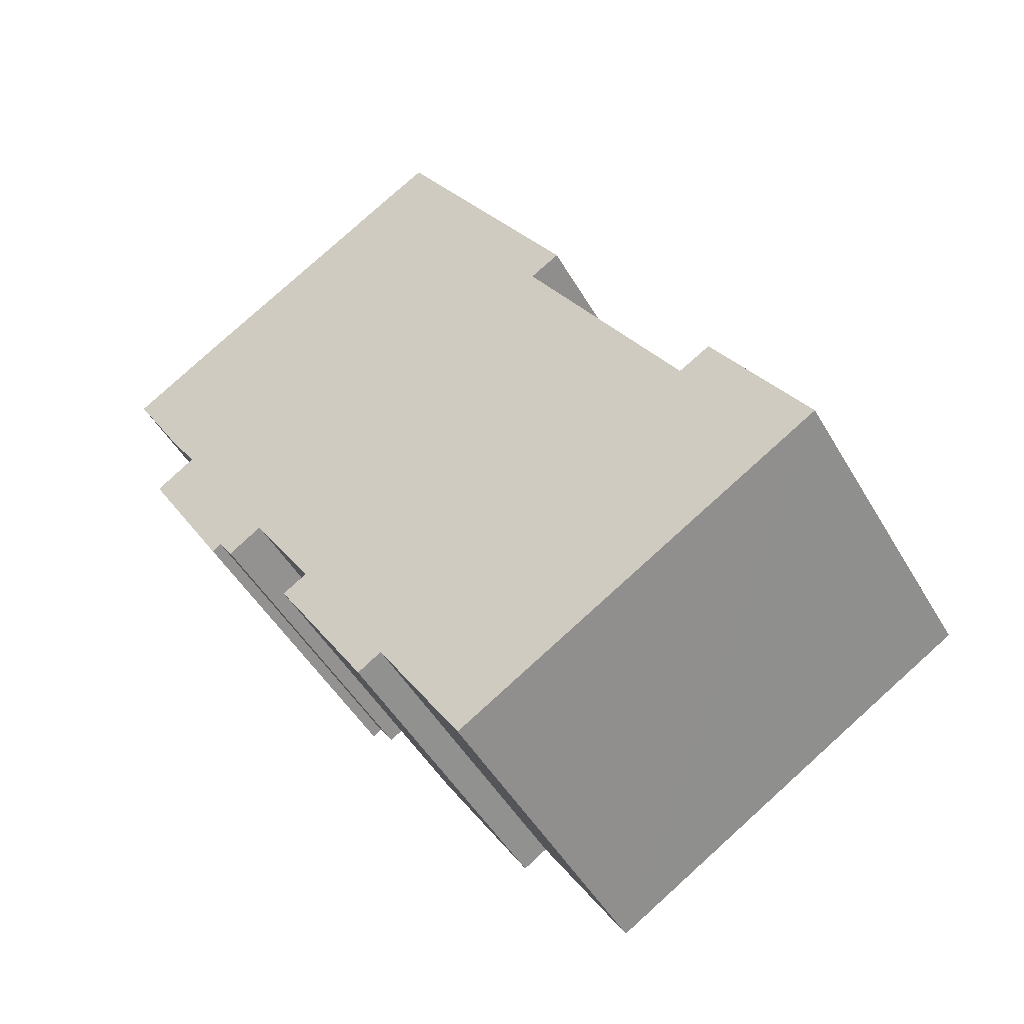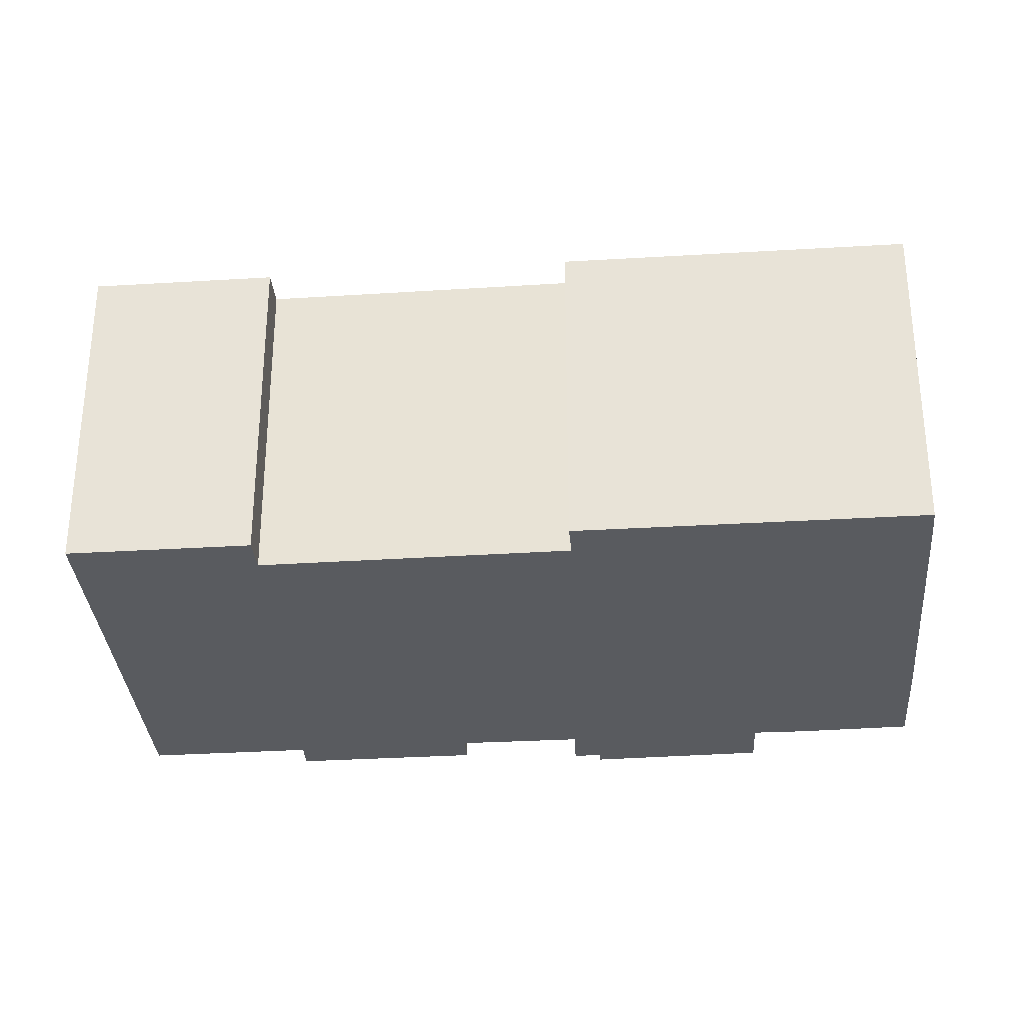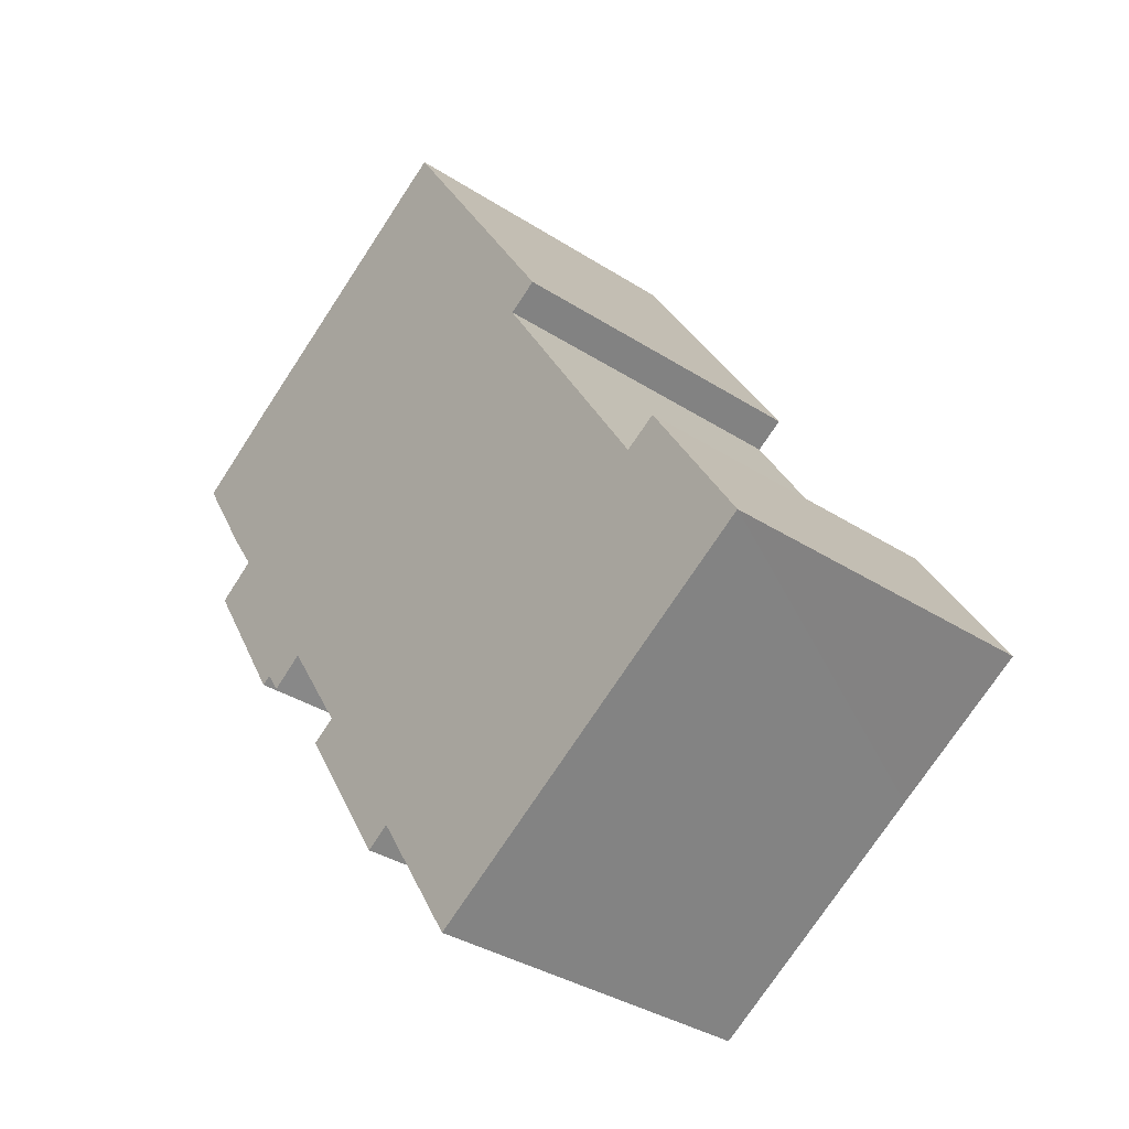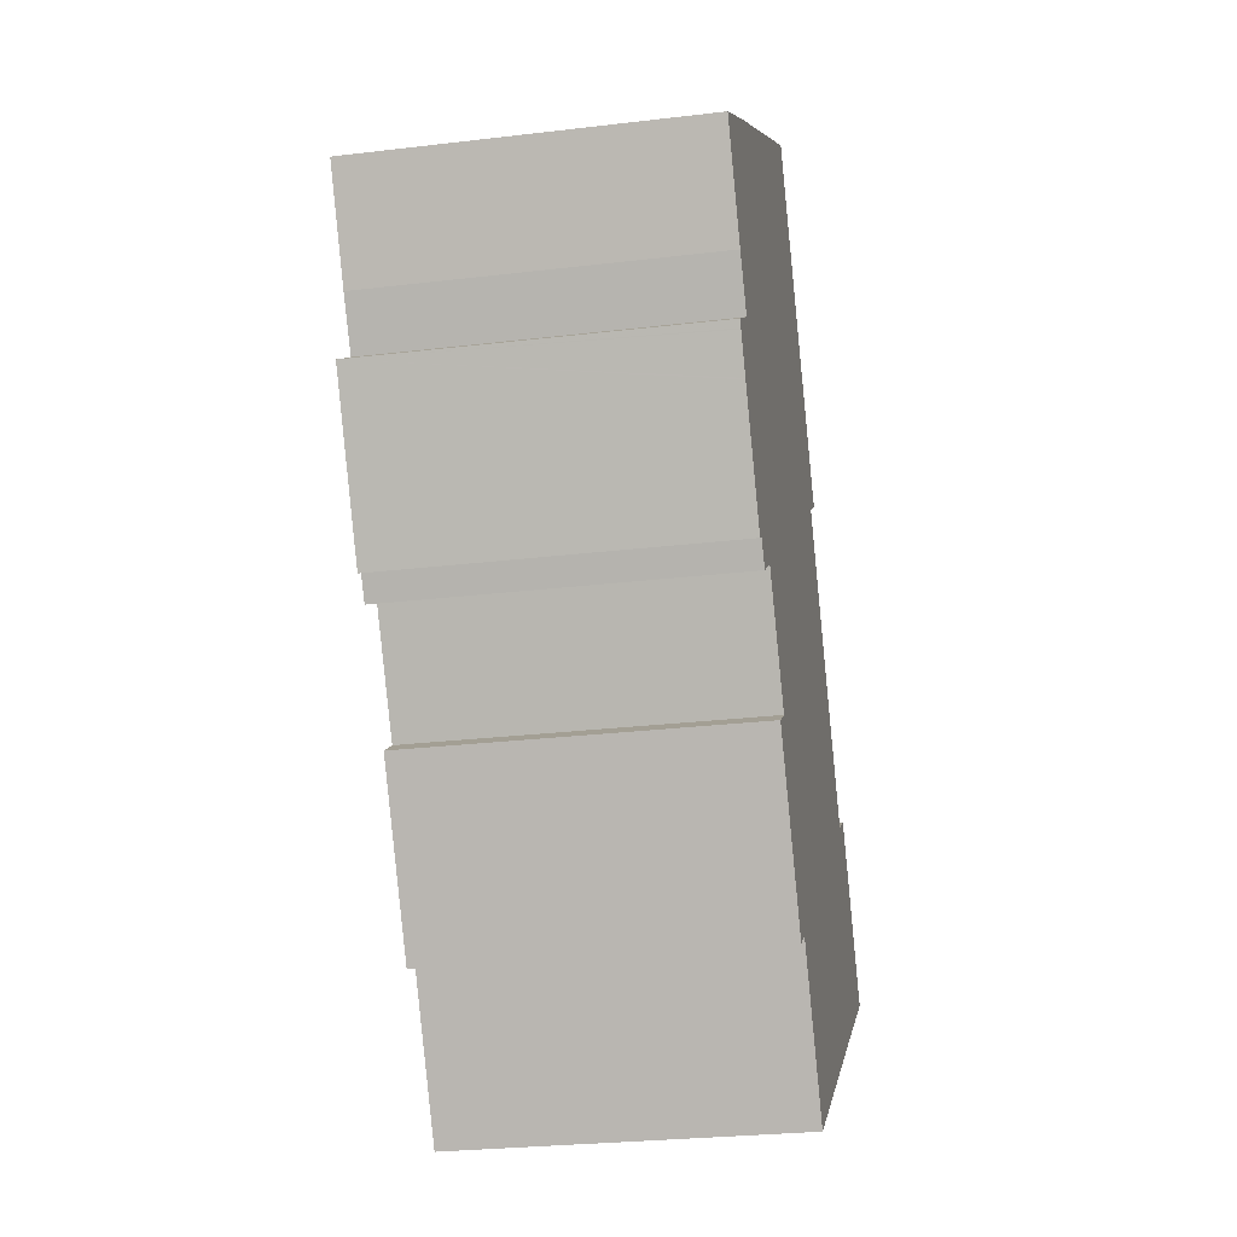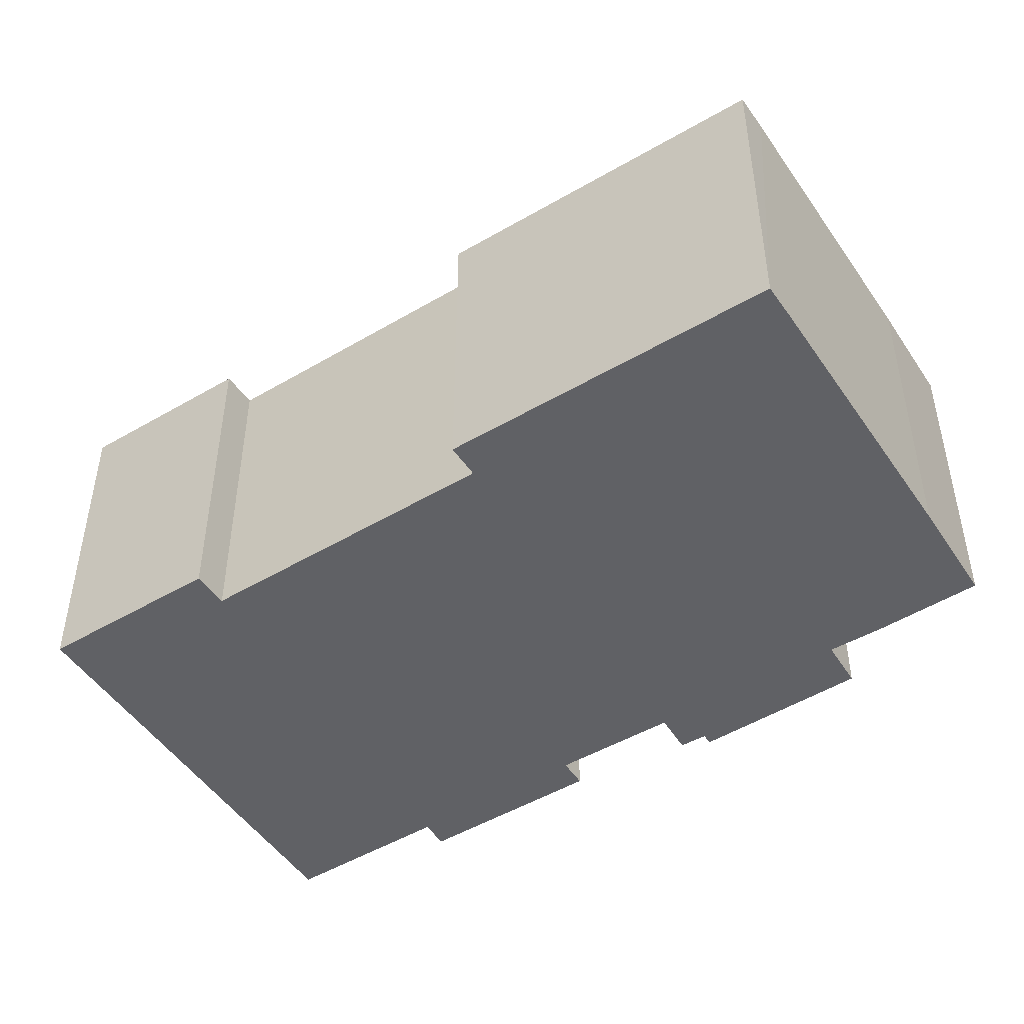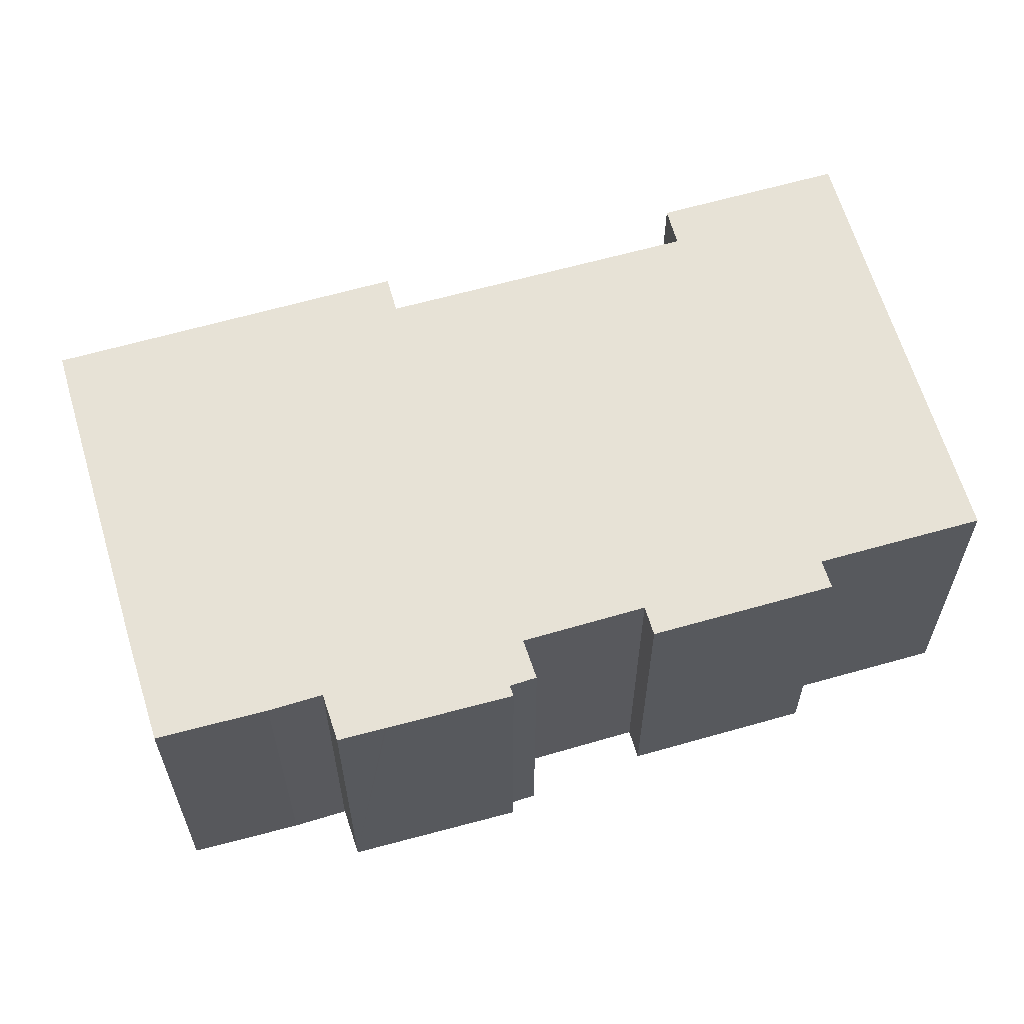
<metadata>
{"format":"obj","ext":"obj","renderer":"f3d","projection":"perspective","resolution":1024,"background":"white","views":[{"elev":-48.1,"azim":-151.2,"up":"+Z"},{"elev":-32.7,"azim":-53.3,"up":"+Y"},{"elev":-35.3,"azim":-130.5,"up":"+Z"},{"elev":-26.7,"azim":100.6,"up":"+Z"},{"elev":-49.1,"azim":-25.1,"up":"+Y"},{"elev":63.0,"azim":105.7,"up":"+Y"}]}
</metadata>
<code>
v  18.25 12.67 26.59
v  9.967 12.67 16.02
v  17.02 12.67 27.35
v  27.65 12.67 20.68
v  31.16 12.67 18.41
v  28.99 12.67 14.76
v  27.85 12.67 13.01
v  29.42 12.67 11.96
v  29.27 12.67 11.72
v  29.25 12.67 11.68
v  28.49 12.67 10.41
v  28.46 12.67 10.37
v  25.64 12.67 6.476
v  25.99 12.67 6.236
v  11.13 12.67 15.31
v  25.05 12.67 5.606
v  23.76 12.67 6.488
v  4.928 12.67 5.214
v  21.22 12.67 2.464
v  22.18 12.67 1.853
v  18.46 12.67 -4.13
v  17.54 12.67 -3.526
v  0 12.67 7.758e-16
v  3.7 12.67 5.956
v  16.09 12.67 -5.875
v  14.35 12.67 -8.689
v  5.268 12.67 -3.287
v  14.21 12.67 -8.907
v  29.42 -7.325e-16 11.96
v  28.46 -6.35e-16 10.37
v  25.99 -3.818e-16 6.236
v  29.27 -7.175e-16 11.72
v  29.25 -7.151e-16 11.68
v  28.49 -6.377e-16 10.41
v  25.64 -3.965e-16 6.476
v  25.05 -3.433e-16 5.606
v  23.76 -3.973e-16 6.488
v  21.22 -1.509e-16 2.464
v  22.18 -1.135e-16 1.853
v  18.46 2.529e-16 -4.13
v  17.54 2.159e-16 -3.526
v  16.09 3.597e-16 -5.875
v  14.35 5.32e-16 -8.689
v  14.21 5.454e-16 -8.907
v  31.16 -1.127e-15 18.41
v  28.99 -9.039e-16 14.76
v  27.85 -7.969e-16 13.01
v  5.268 2.013e-16 -3.287
v  0 0 0
v  11.13 -9.372e-16 15.31
v  9.967 -9.81e-16 16.02
v  3.7 -3.647e-16 5.956
v  4.928 -3.193e-16 5.214
v  17.02 -1.675e-15 27.35
v  27.65 -1.267e-15 20.68
v  18.25 -1.628e-15 26.59
g defaultobject
f 1 2 3
f 2 1 4
f 2 4 5
f 2 5 6
f 2 6 7
f 2 7 8
f 2 8 9
f 2 9 10
f 2 10 11
f 2 11 12
f 2 12 13
f 13 12 14
f 2 13 15
f 16 17 13
f 15 17 18
f 17 15 13
f 18 17 19
f 18 19 20
f 18 20 21
f 18 21 22
f 18 23 24
f 23 18 22
f 23 22 25
f 23 25 26
f 23 26 27
f 27 26 28
f 29 9 8
f 9 29 10
f 10 29 11
f 11 29 12
f 12 29 14
f 14 29 30
f 14 30 31
f 30 29 32
f 30 32 33
f 30 33 34
f 35 16 13
f 16 35 36
f 37 19 17
f 19 37 38
f 39 21 20
f 21 39 40
f 41 25 22
f 25 41 26
f 26 41 28
f 28 41 42
f 28 42 43
f 28 43 44
f 45 6 5
f 6 45 46
f 46 7 6
f 7 46 47
f 31 13 14
f 13 31 35
f 36 17 16
f 17 36 37
f 40 22 21
f 22 40 41
f 44 27 28
f 27 44 23
f 23 44 48
f 23 48 49
f 50 2 15
f 2 50 51
f 38 20 19
f 20 38 39
f 52 18 24
f 18 52 53
f 54 1 3
f 1 54 4
f 4 54 55
f 55 54 56
f 55 5 4
f 5 55 45
f 47 8 7
f 8 47 29
f 49 24 23
f 24 49 52
f 53 15 18
f 15 53 50
f 51 3 2
f 3 51 54
f 51 56 54
f 56 51 55
f 55 51 45
f 45 51 46
f 46 51 47
f 47 51 29
f 29 51 32
f 32 51 33
f 33 51 34
f 34 51 30
f 30 51 35
f 30 35 31
f 35 51 50
f 49 53 52
f 53 49 41
f 41 49 42
f 42 49 43
f 43 49 48
f 43 48 44
f 50 37 35
f 37 50 53
f 37 53 38
f 38 53 39
f 39 53 40
f 40 53 41
f 36 35 37

</code>
